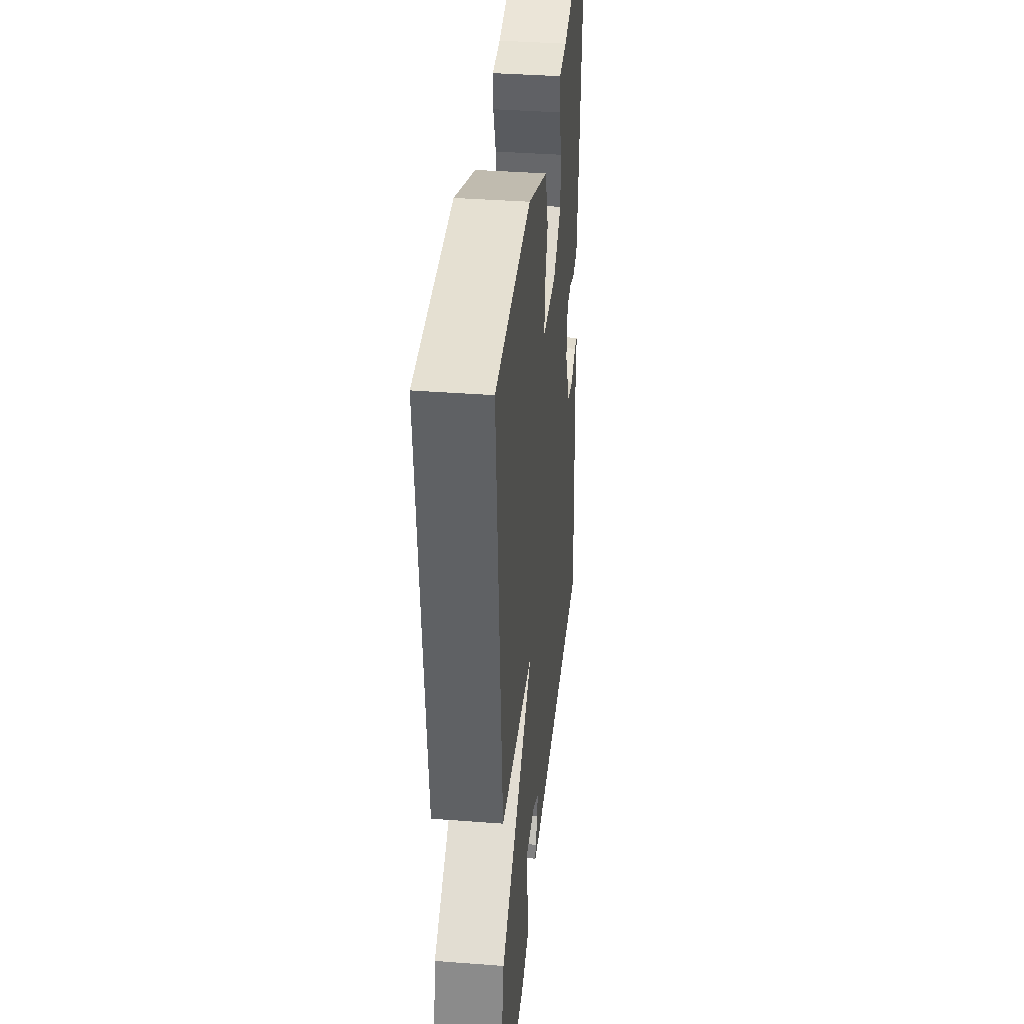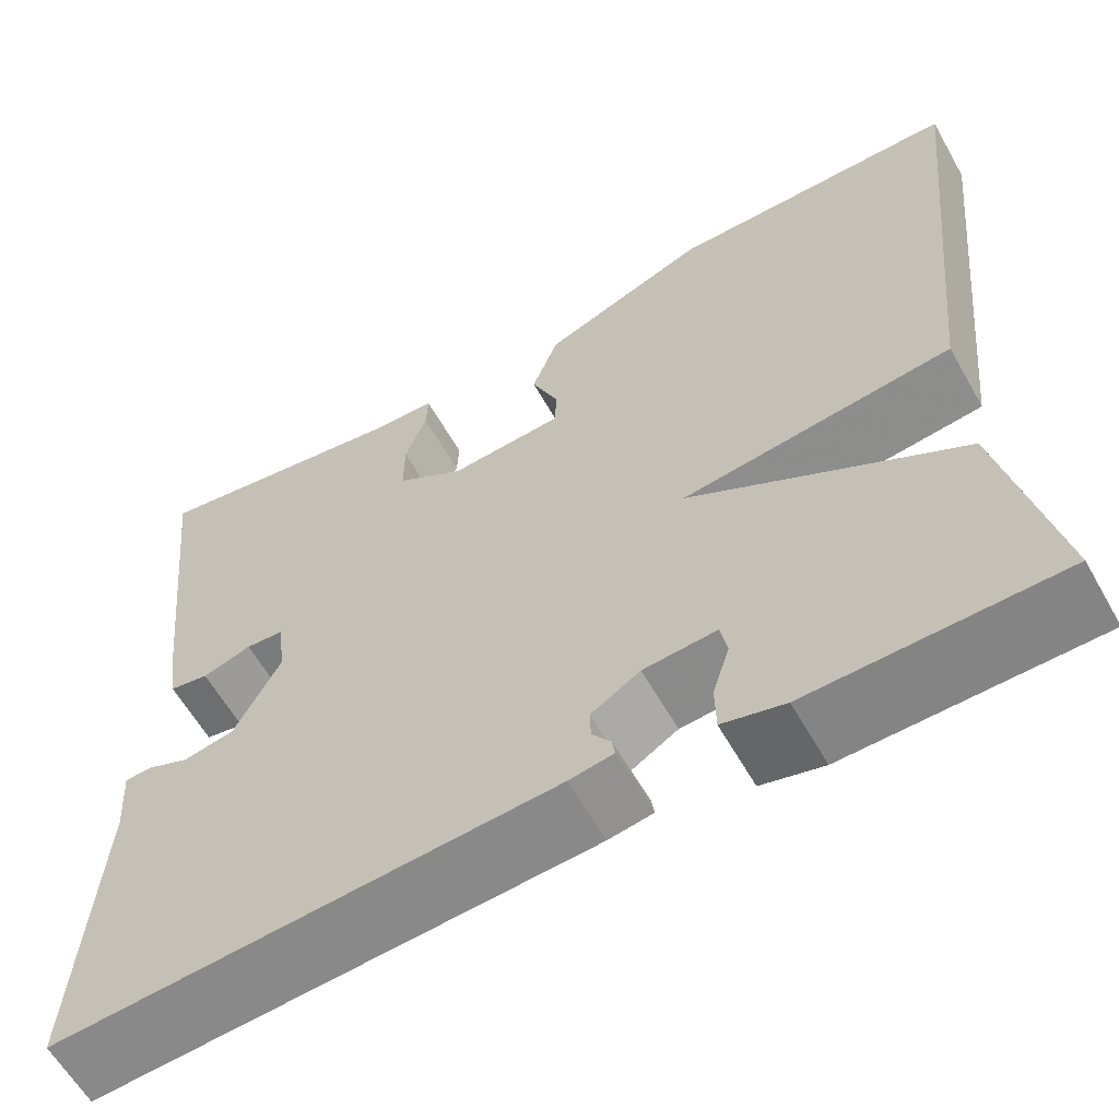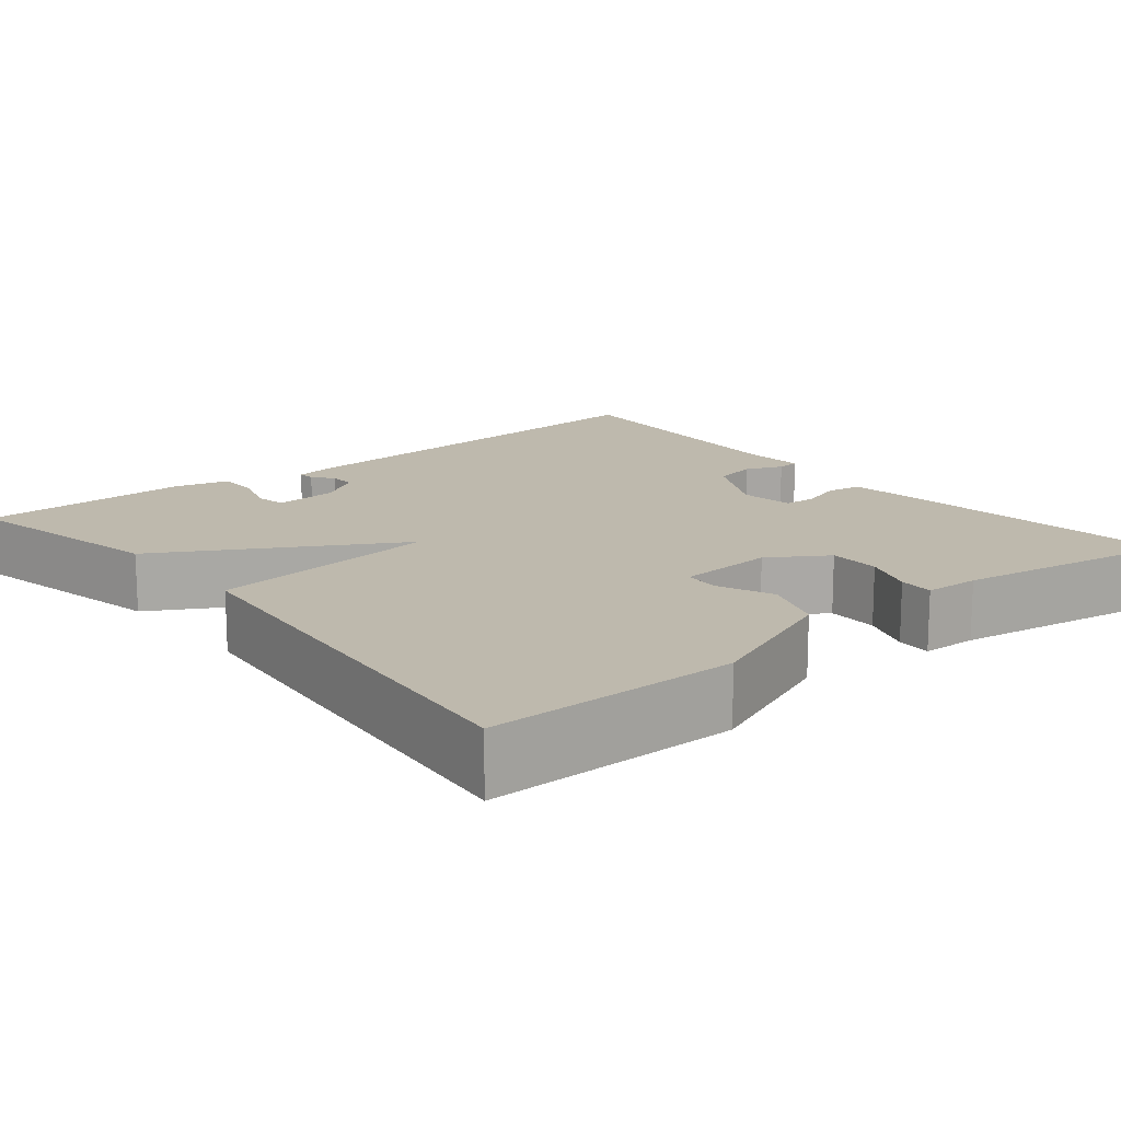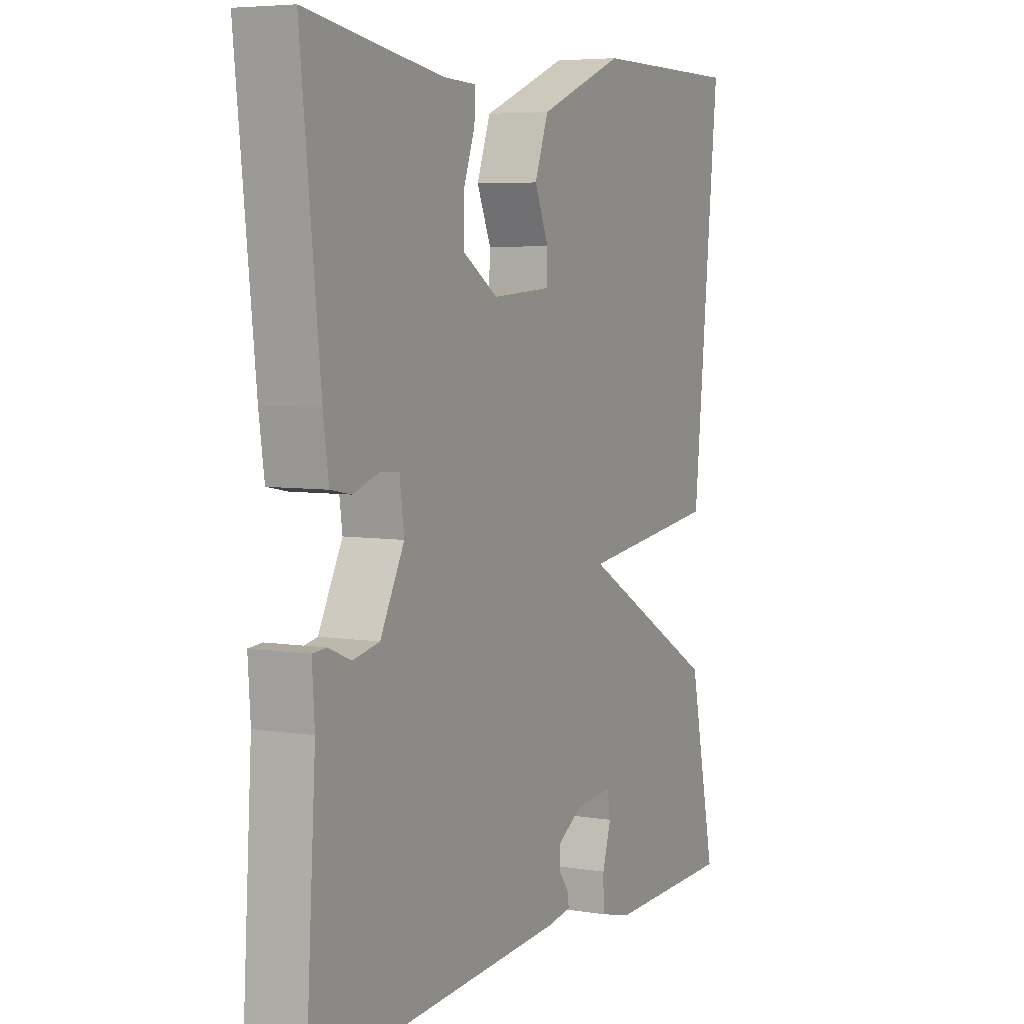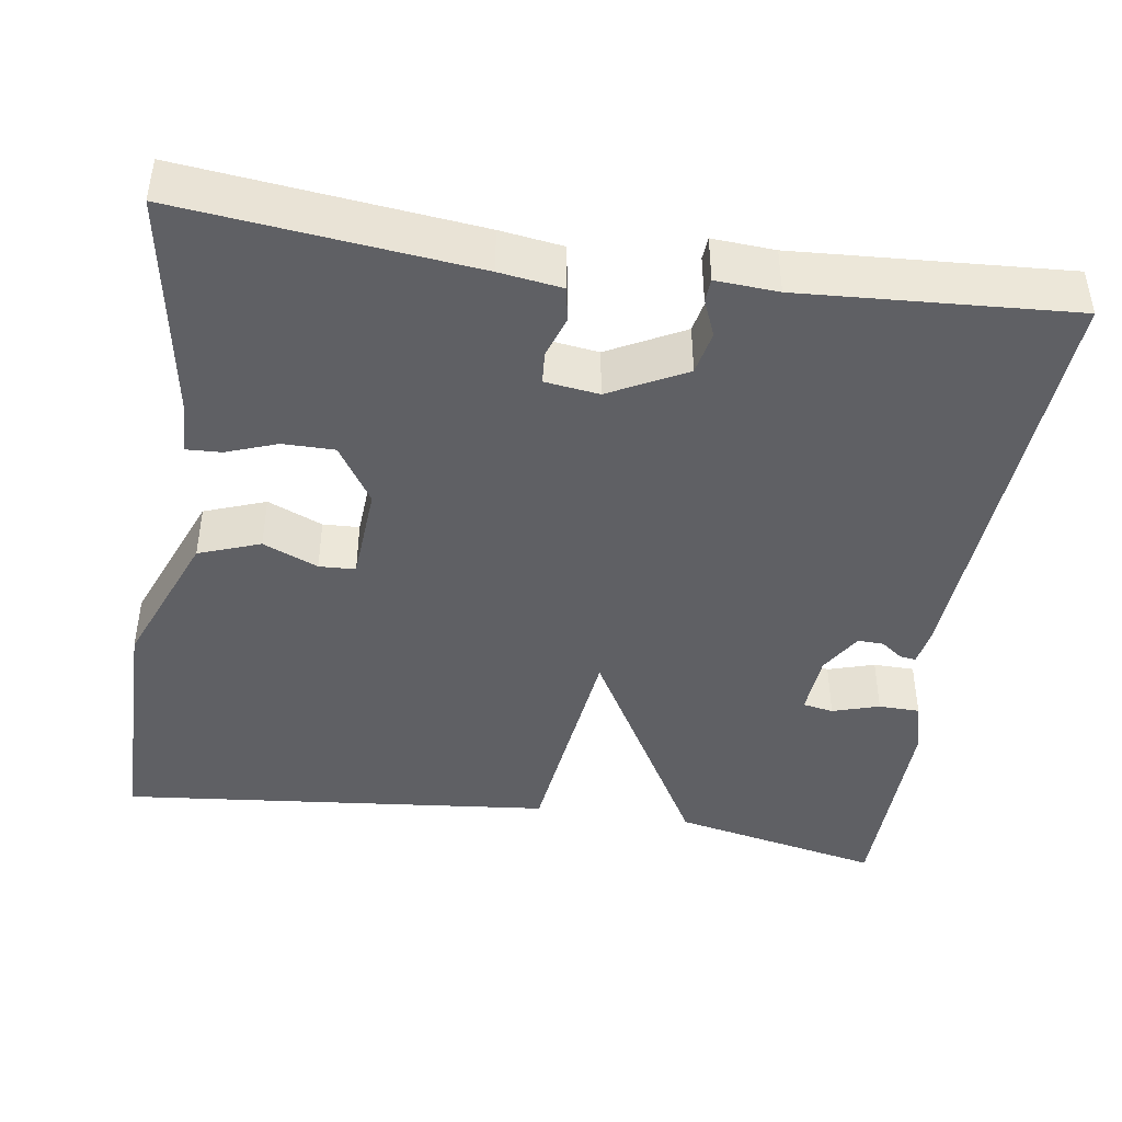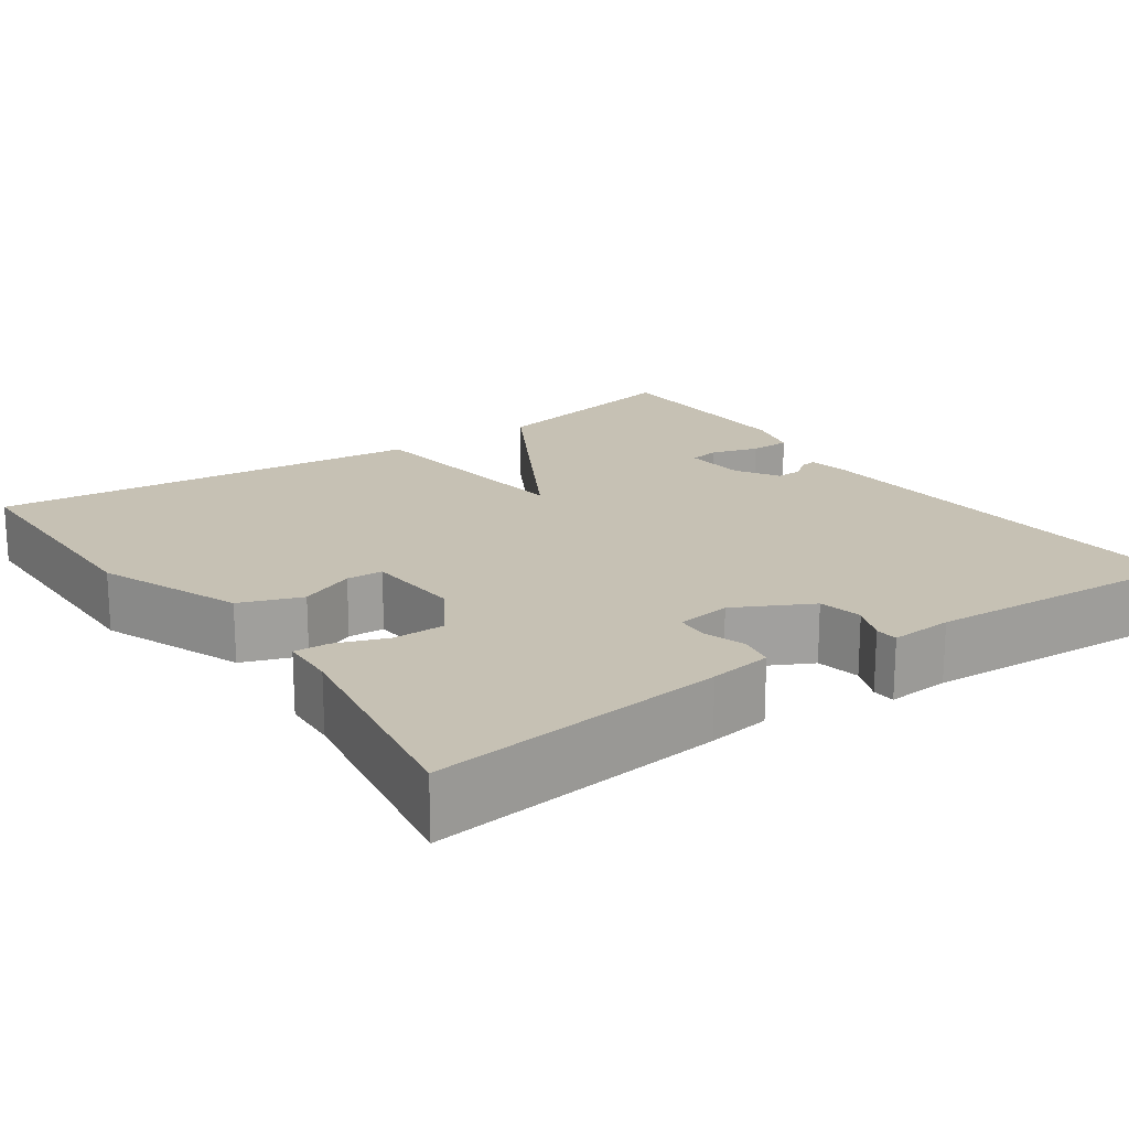
<metadata>
{"format":"obj","ext":"obj","renderer":"f3d","projection":"perspective","resolution":1024,"background":"white","views":[{"elev":37.3,"azim":-84.4,"up":"+Z"},{"elev":-60.9,"azim":-150.5,"up":"+Z"},{"elev":15.3,"azim":-39.3,"up":"+Y"},{"elev":5.7,"azim":116.5,"up":"+Z"},{"elev":-43.4,"azim":81.4,"up":"+Y"},{"elev":18.6,"azim":54.9,"up":"+Y"}]}
</metadata>
<code>
v 0.5 0.07 -0.5
v -0.027 0.07 -0.466
v -0.074 0.07 -0.458
v -0.071 0.07 -0.438
v -0.051 0.07 -0.411
v -0.05 0.07 -0.379
v -0.102 0.07 -0.347
v -0.18 0.07 -0.341
v -0.187 0.07 -0.379
v -0.169 0.07 -0.437
v -0.17 0.07 -0.488
v -0.236 0.07 -0.505
v -0.5 0.07 -0.5
v -0.445 0.07 -0.239
v -0.157 0.07 -0.074
v -0.445 0.07 -0.039
v -0.5 0.07 0.5
v -0.191 0.07 0.502
v -0.015 0.07 0.432
v 0.013 0.07 0.356
v -0.016 0.07 0.288
v -0.014 0.07 0.243
v 0.107 0.07 0.235
v 0.179 0.07 0.281
v 0.179 0.07 0.345
v 0.156 0.07 0.408
v 0.154 0.07 0.451
v 0.222 0.07 0.454
v 0.5 0.07 0.5
v 0.461 0.07 0.138
v 0.45 0.07 0.061
v 0.408 0.07 0.053
v 0.356 0.07 0.07
v 0.316 0.07 0.067
v 0.307 0.07 0
v 0.356 0.07 -0.094
v 0.41 0.07 -0.105
v 0.456 0.07 -0.086
v 0.484 0.07 -0.088
v 0.479 0.07 -0.165
v 0.5 0 -0.5
v -0.027 0 -0.466
v -0.074 0 -0.458
v -0.071 0 -0.438
v -0.051 0 -0.411
v -0.05 0 -0.379
v -0.102 0 -0.347
v -0.18 0 -0.341
v -0.187 0 -0.379
v -0.169 0 -0.437
v -0.17 0 -0.488
v -0.236 0 -0.505
v -0.5 0 -0.5
v -0.445 0 -0.239
v -0.157 0 -0.074
v -0.445 0 -0.039
v -0.5 0 0.5
v -0.191 0 0.502
v -0.015 0 0.432
v 0.013 0 0.356
v -0.016 0 0.288
v -0.014 0 0.243
v 0.107 0 0.235
v 0.179 0 0.281
v 0.179 0 0.345
v 0.156 0 0.408
v 0.154 0 0.451
v 0.222 0 0.454
v 0.5 0 0.5
v 0.461 0 0.138
v 0.45 0 0.061
v 0.408 0 0.053
v 0.356 0 0.07
v 0.316 0 0.067
v 0.307 0 0
v 0.356 0 -0.094
v 0.41 0 -0.105
v 0.456 0 -0.086
v 0.484 0 -0.088
v 0.479 0 -0.165
f 37 38 39 40
f 3 4 5
f 2 3 5
f 1 2 5
f 40 1 5
f 37 40 5
f 36 37 5
f 35 36 5 6
f 34 35 6 7
f 31 32 33
f 30 31 33
f 29 30 33
f 28 29 33
f 28 33 34
f 27 28 34
f 26 27 34
f 25 26 34
f 24 25 34
f 34 7 8
f 24 34 8
f 23 24 8
f 19 20 21
f 18 19 21
f 17 18 21
f 16 17 21
f 15 16 21 22
f 12 13 14 15
f 9 10 11 12
f 8 9 12 15
f 8 15 22 23
f 80 79 78 77
f 45 44 43
f 45 43 42
f 45 42 41
f 45 41 80
f 45 80 77
f 45 77 76
f 46 45 76 75
f 47 46 75 74
f 73 72 71
f 73 71 70
f 73 70 69
f 73 69 68
f 74 73 68
f 74 68 67
f 74 67 66
f 74 66 65
f 74 65 64
f 48 47 74
f 48 74 64
f 48 64 63
f 61 60 59
f 61 59 58
f 61 58 57
f 61 57 56
f 62 61 56 55
f 55 54 53 52
f 52 51 50 49
f 55 52 49 48
f 63 62 55 48
f 1 41 42 2
f 2 42 43 3
f 3 43 44 4
f 4 44 45 5
f 5 45 46 6
f 6 46 47 7
f 7 47 48 8
f 8 48 49 9
f 9 49 50 10
f 10 50 51 11
f 11 51 52 12
f 12 52 53 13
f 13 53 54 14
f 14 54 55 15
f 15 55 56 16
f 16 56 57 17
f 17 57 58 18
f 18 58 59 19
f 19 59 60 20
f 20 60 61 21
f 21 61 62 22
f 22 62 63 23
f 23 63 64 24
f 24 64 65 25
f 25 65 66 26
f 26 66 67 27
f 27 67 68 28
f 28 68 69 29
f 29 69 70 30
f 30 70 71 31
f 31 71 72 32
f 32 72 73 33
f 33 73 74 34
f 34 74 75 35
f 35 75 76 36
f 36 76 77 37
f 37 77 78 38
f 38 78 79 39
f 39 79 80 40
f 40 80 41 1

</code>
